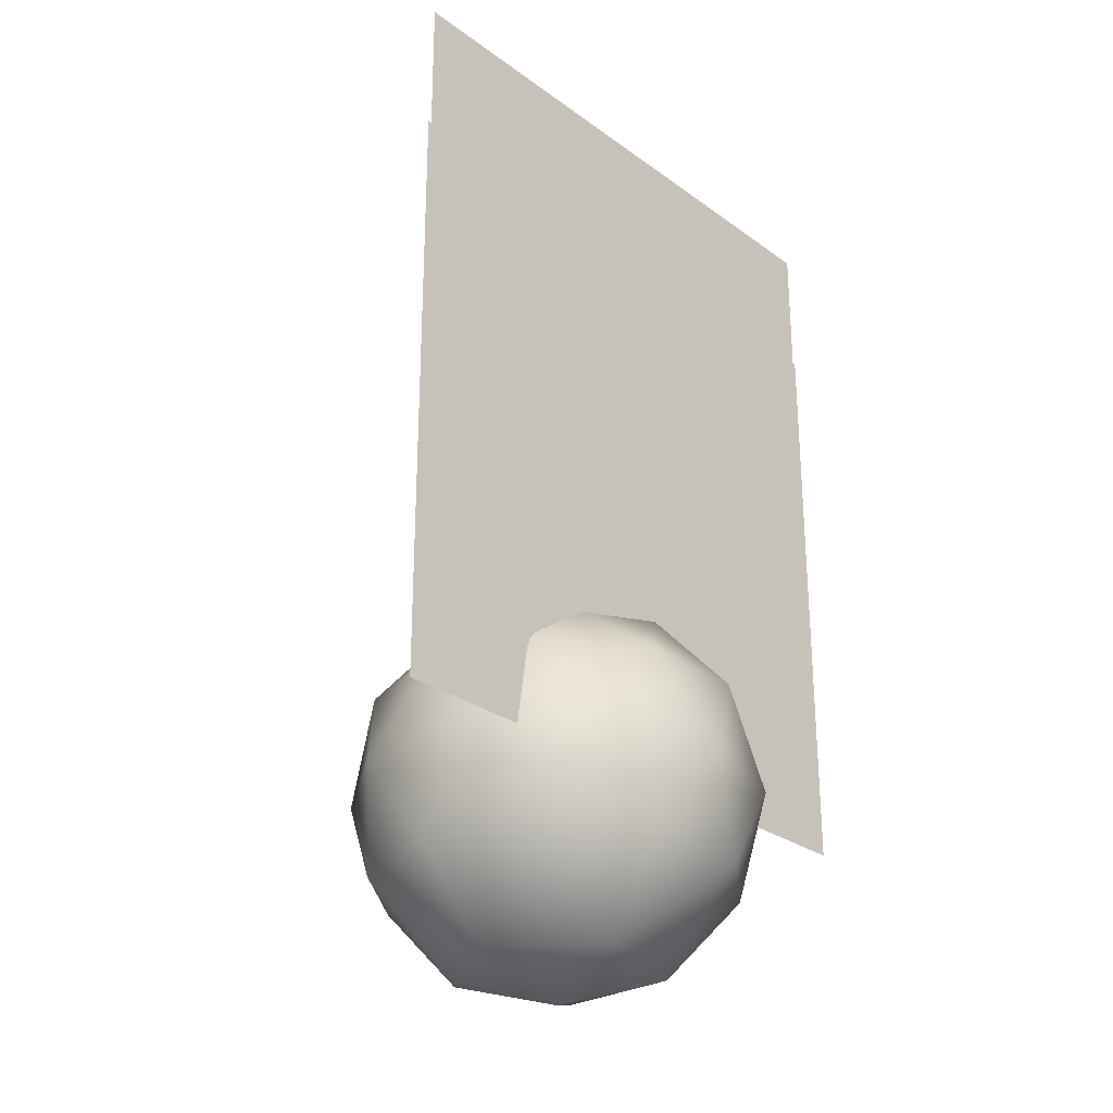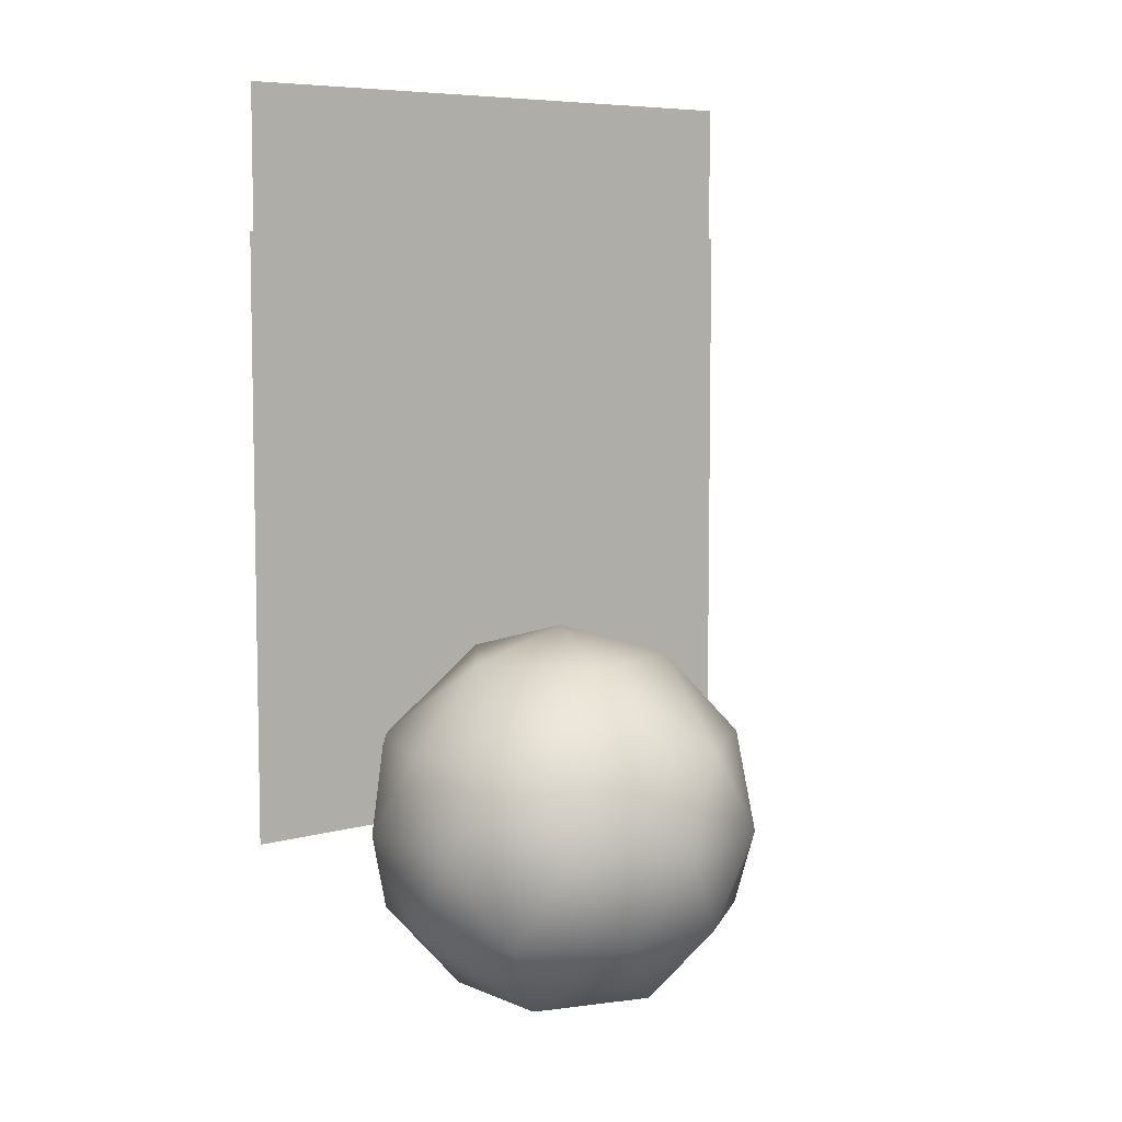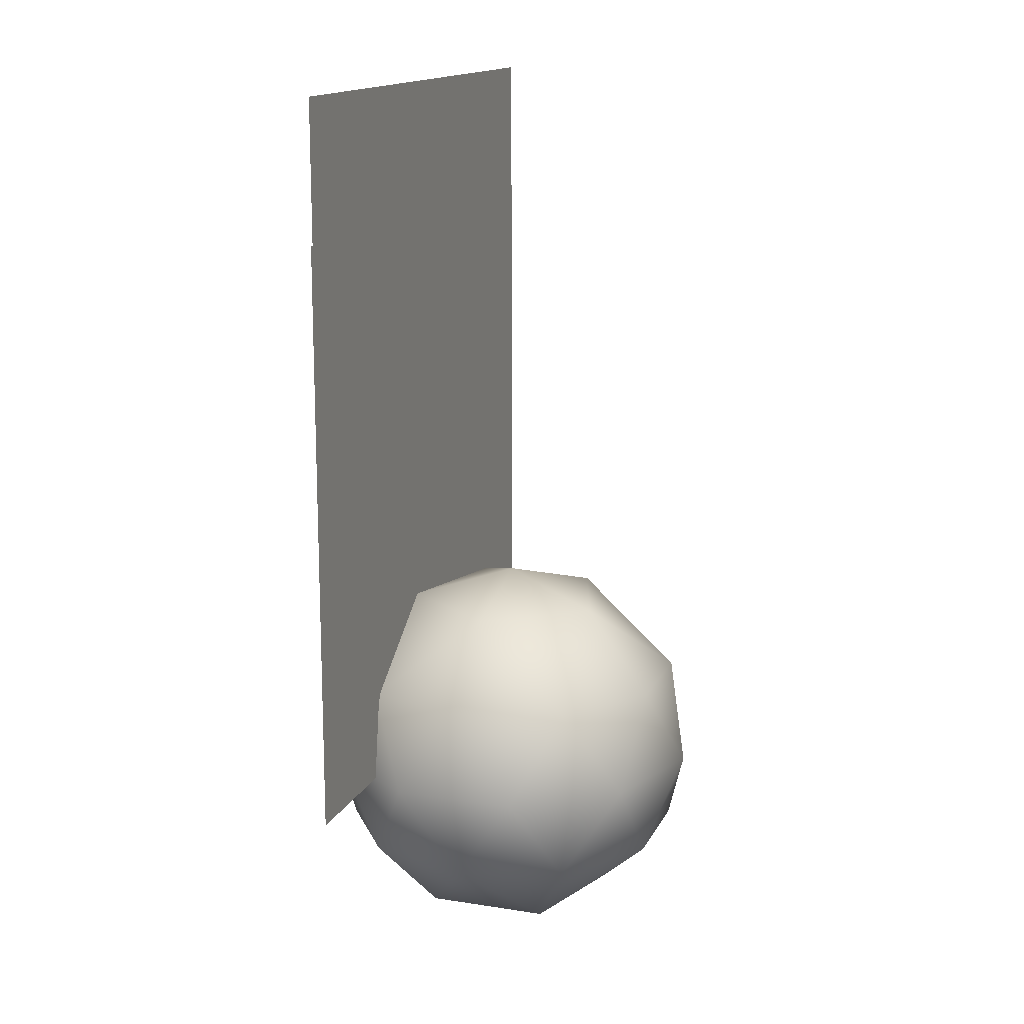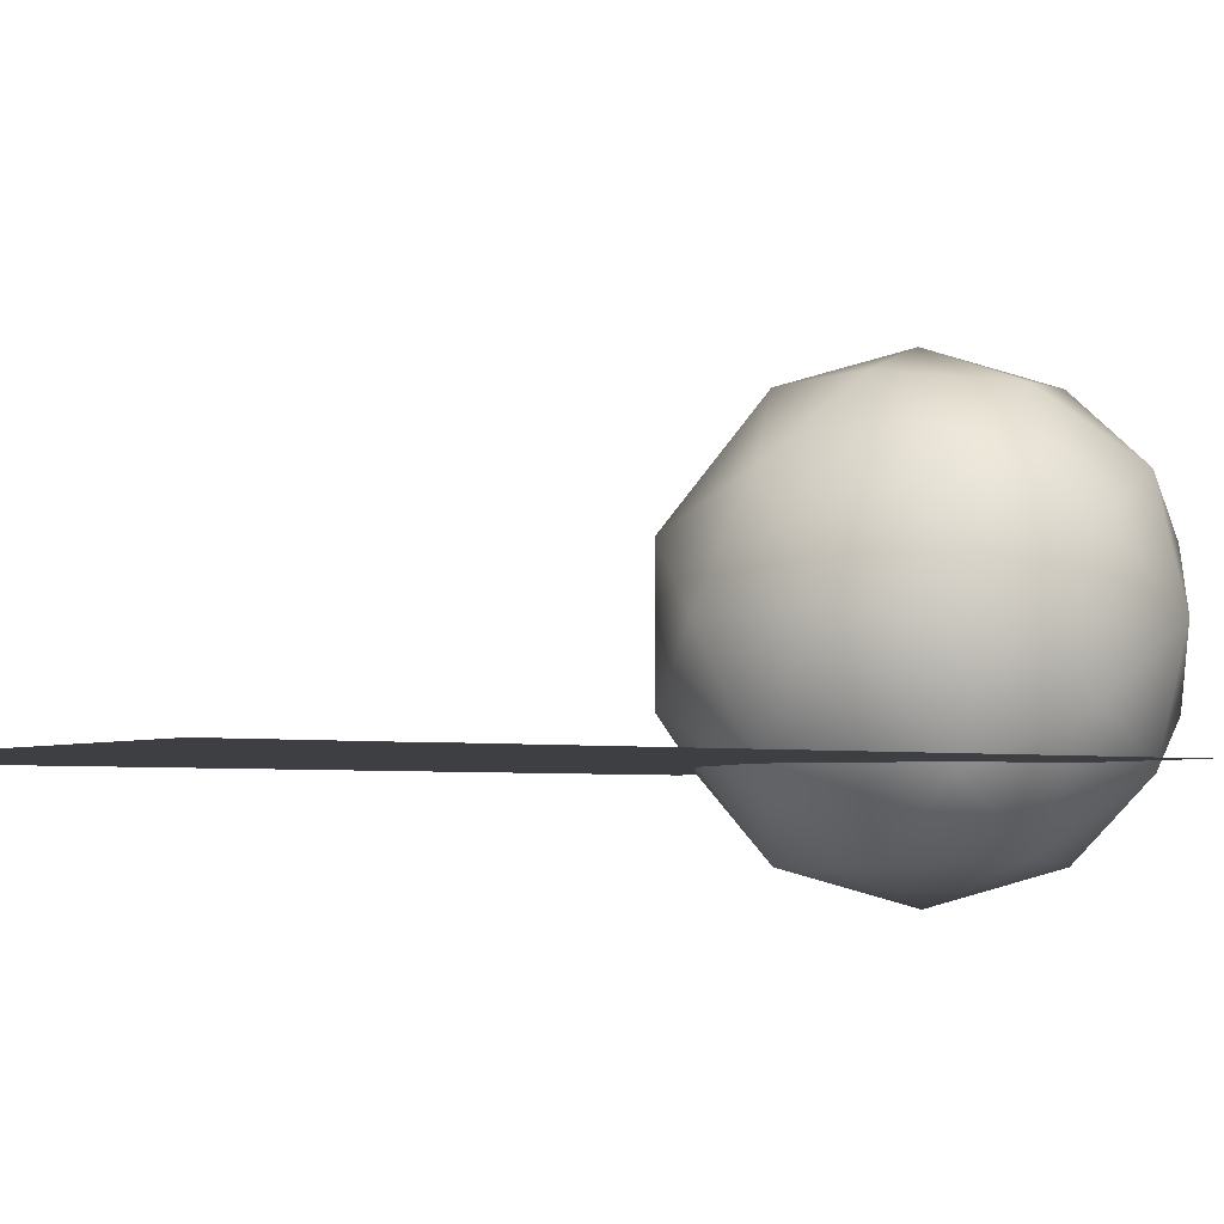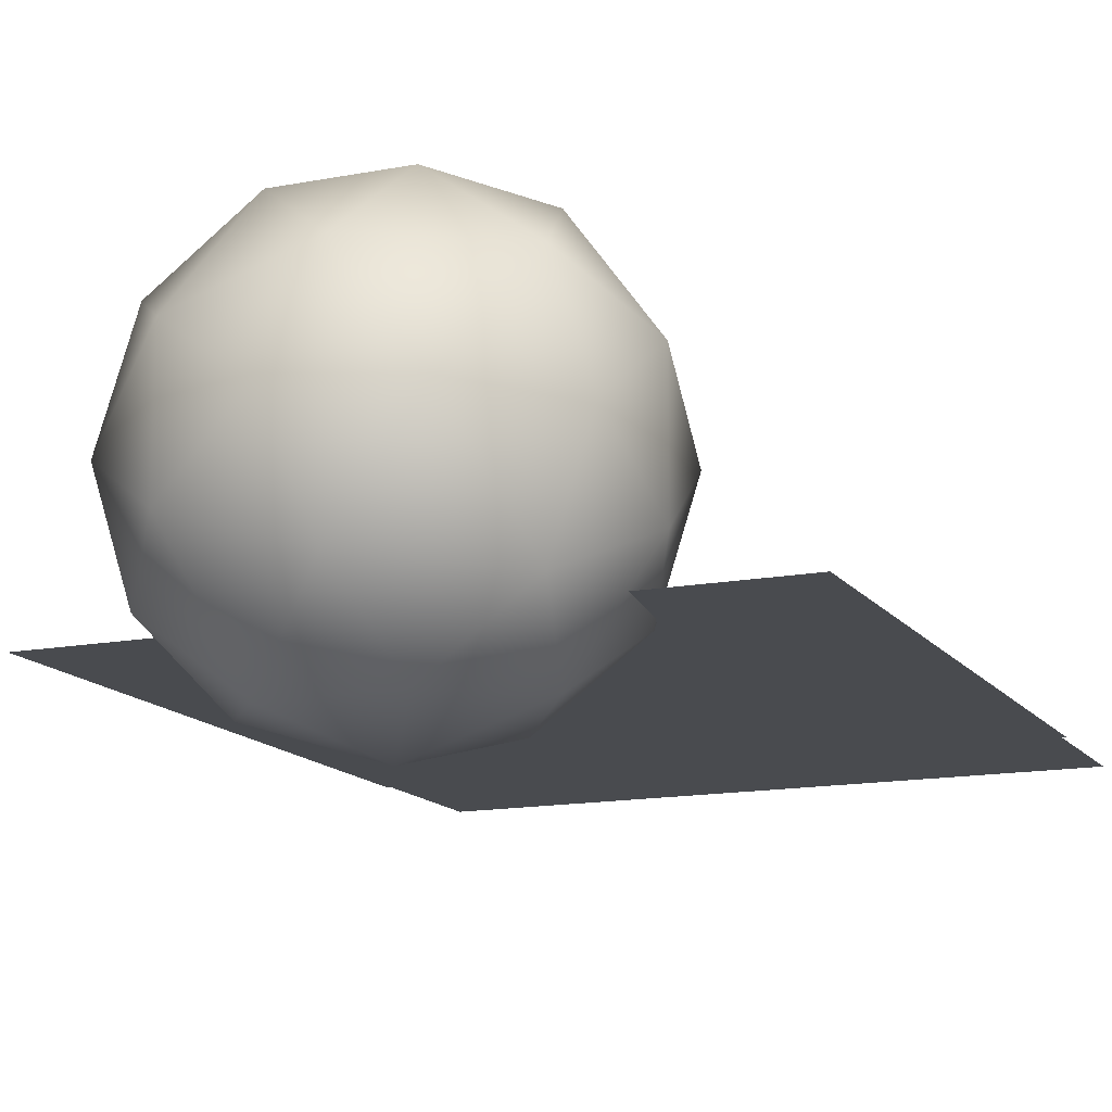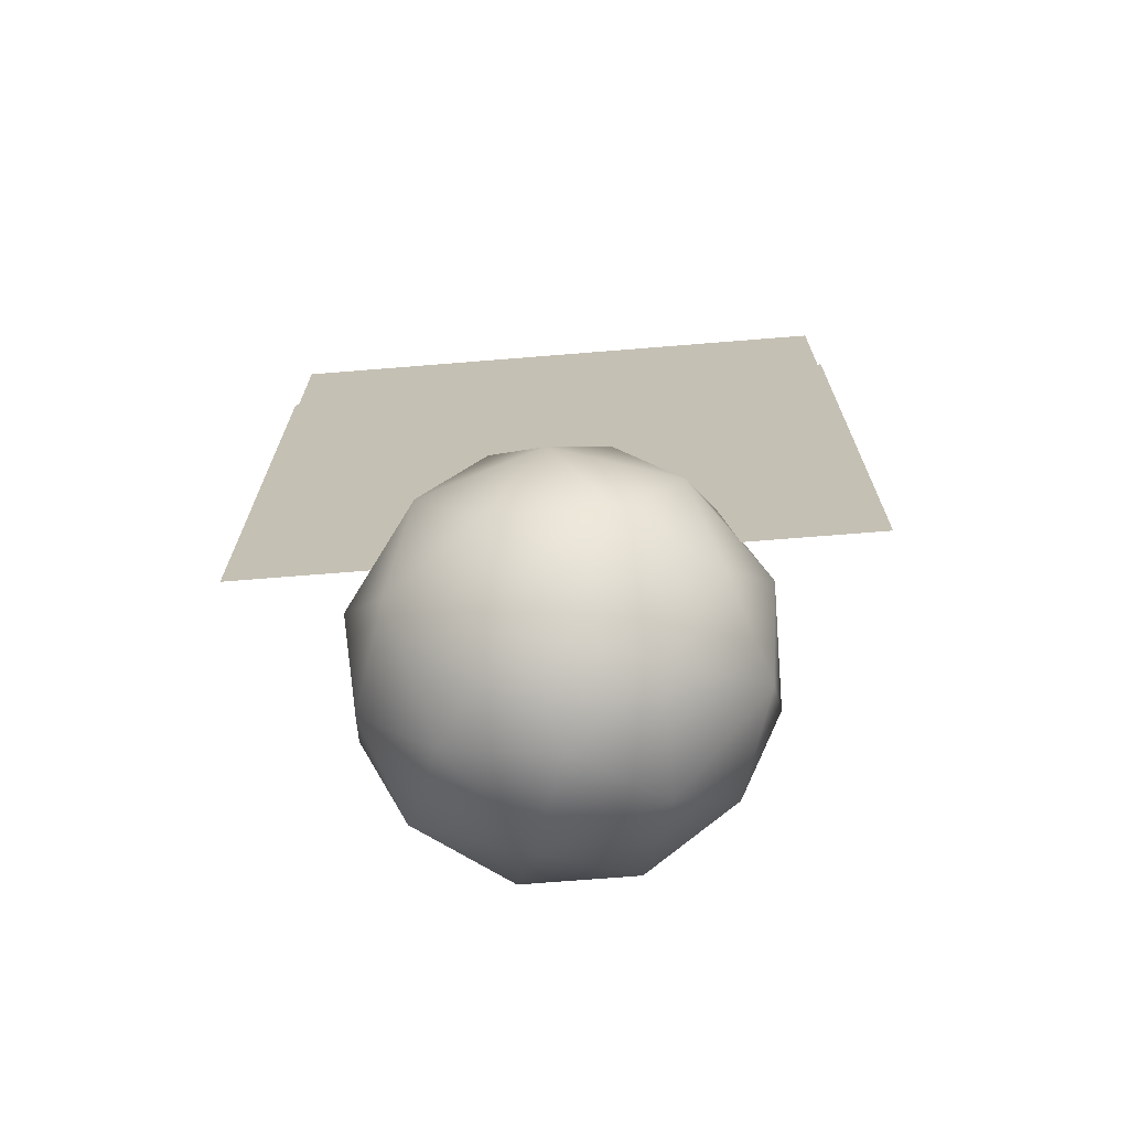
<metadata>
{"format":"obj","ext":"obj","renderer":"f3d","projection":"perspective","resolution":1024,"background":"white","views":[{"elev":-27.6,"azim":-47.9,"up":"+Z"},{"elev":7.0,"azim":140.9,"up":"+Z"},{"elev":15.0,"azim":108.8,"up":"+Z"},{"elev":-4.0,"azim":55.7,"up":"+Y"},{"elev":-14.1,"azim":-156.9,"up":"+Y"},{"elev":-70.8,"azim":4.6,"up":"+Z"}]}
</metadata>
<code>
v -2.952 0 5.905
v -2.952 0 0
v 2.952 0 0
v 2.952 0 5.905
v 2.654e-06 1 2
v 1.051 1 1.701
v 0.3249 2 1.701
v 1.789 1 0.8944
v 1.447 2.051 0.8944
v 0.5528 2.701 0.8944
v 1.902 0.382 0
v 1.902 1.618 0
v 1.447 -0.05146 -0.8944
v 1.789 1 -0.8944
v 1.447 2.051 -0.8944
v -0.8507 1.618 1.701
v -0.5528 2.701 0.8944
v -1.447 2.051 0.8944
v 1.176 2.618 0
v 5.308e-07 3 0
v 0.5528 2.701 -0.8944
v -0.5528 2.701 -0.8944
v -0.8507 0.382 1.701
v -1.789 1 0.8944
v -1.447 -0.05146 0.8944
v -1.176 2.618 0
v -1.902 1.618 0
v -1.447 2.051 -0.8944
v -1.789 1 -0.8944
v 0.3249 -1.735e-06 1.701
v -0.5528 -0.7013 0.8944
v 0.5528 -0.7013 0.8944
v -1.902 0.382 0
v -1.176 -0.618 0
v -1.447 -0.05146 -0.8944
v -0.5528 -0.7013 -0.8944
v 1.447 -0.05146 0.8944
v 5.304e-07 -1 0
v 1.176 -0.618 0
v 0.5528 -0.7013 -0.8944
v -2.653e-06 1 -2
v -1.051 1 -1.701
v -0.3249 2 -1.701
v 0.8507 1.618 -1.701
v 0.8507 0.382 -1.701
v -0.3249 -1.735e-06 -1.701
v -2.916 0 7.29
v -2.916 0 0
v 2.916 0 0
v 2.916 0 7.29
v -2.943 0 5.885
v -2.943 0 0
v 2.943 0 0
v 2.943 0 5.885
v -2.624 0 6.561
v -2.624 0 0
v 2.624 0 0
v 2.624 0 6.561
g door_garage_ur_door door_garage_ur door_garage
f 1 2 3 4
g door_garage_ur_trigger door_garage_ur door_garage
f 5 6 7
f 6 8 9
f 6 9 7
f 7 9 10
f 8 11 12
f 11 13 14
f 11 14 12
f 12 14 15
f 5 7 16
f 7 10 17
f 7 17 16
f 16 17 18
f 10 19 20
f 19 15 21
f 19 21 20
f 20 21 22
f 5 16 23
f 16 18 24
f 16 24 23
f 23 24 25
f 18 26 27
f 26 22 28
f 26 28 27
f 27 28 29
f 5 23 30
f 23 25 31
f 23 31 30
f 30 31 32
f 25 33 34
f 33 29 35
f 33 35 34
f 34 35 36
f 5 30 6
f 30 32 37
f 30 37 6
f 6 37 8
f 32 38 39
f 38 36 40
f 38 40 39
f 39 40 13
f 41 42 43
f 42 29 28
f 42 28 43
f 43 28 22
f 29 33 27
f 33 25 24
f 33 24 27
f 27 24 18
f 41 43 44
f 43 22 21
f 43 21 44
f 44 21 15
f 22 26 20
f 26 18 17
f 26 17 20
f 20 17 10
f 41 44 45
f 44 15 14
f 44 14 45
f 45 14 13
f 15 19 12
f 19 10 9
f 19 9 12
f 12 9 8
f 41 45 46
f 45 13 40
f 45 40 46
f 46 40 36
f 13 11 39
f 11 8 37
f 11 37 39
f 39 37 32
f 41 46 42
f 46 36 35
f 46 35 42
f 42 35 29
f 36 38 34
f 38 32 31
f 38 31 34
f 34 31 25
g door_garage_ul_door door_garage_ul door_garage
f 1 2 3 4
g door_garage_ul_trigger door_garage_ul door_garage
f 5 6 7
f 6 8 9
f 6 9 7
f 7 9 10
f 8 11 12
f 11 13 14
f 11 14 12
f 12 14 15
f 5 7 16
f 7 10 17
f 7 17 16
f 16 17 18
f 10 19 20
f 19 15 21
f 19 21 20
f 20 21 22
f 5 16 23
f 16 18 24
f 16 24 23
f 23 24 25
f 18 26 27
f 26 22 28
f 26 28 27
f 27 28 29
f 5 23 30
f 23 25 31
f 23 31 30
f 30 31 32
f 25 33 34
f 33 29 35
f 33 35 34
f 34 35 36
f 5 30 6
f 30 32 37
f 30 37 6
f 6 37 8
f 32 38 39
f 38 36 40
f 38 40 39
f 39 40 13
f 41 42 43
f 42 29 28
f 42 28 43
f 43 28 22
f 29 33 27
f 33 25 24
f 33 24 27
f 27 24 18
f 41 43 44
f 43 22 21
f 43 21 44
f 44 21 15
f 22 26 20
f 26 18 17
f 26 17 20
f 20 17 10
f 41 44 45
f 44 15 14
f 44 14 45
f 45 14 13
f 15 19 12
f 19 10 9
f 19 9 12
f 12 9 8
f 41 45 46
f 45 13 40
f 45 40 46
f 46 40 36
f 13 11 39
f 11 8 37
f 11 37 39
f 39 37 32
f 41 46 42
f 46 36 35
f 46 35 42
f 42 35 29
f 36 38 34
f 38 32 31
f 38 31 34
f 34 31 25
g door_single_round_ur_door door_single_round_ur door_single_round
f 47 48 49 50
g door_single_round_ur_trigger door_single_round_ur door_single_round
f 5 6 7
f 6 8 9
f 6 9 7
f 7 9 10
f 8 11 12
f 11 13 14
f 11 14 12
f 12 14 15
f 5 7 16
f 7 10 17
f 7 17 16
f 16 17 18
f 10 19 20
f 19 15 21
f 19 21 20
f 20 21 22
f 5 16 23
f 16 18 24
f 16 24 23
f 23 24 25
f 18 26 27
f 26 22 28
f 26 28 27
f 27 28 29
f 5 23 30
f 23 25 31
f 23 31 30
f 30 31 32
f 25 33 34
f 33 29 35
f 33 35 34
f 34 35 36
f 5 30 6
f 30 32 37
f 30 37 6
f 6 37 8
f 32 38 39
f 38 36 40
f 38 40 39
f 39 40 13
f 41 42 43
f 42 29 28
f 42 28 43
f 43 28 22
f 29 33 27
f 33 25 24
f 33 24 27
f 27 24 18
f 41 43 44
f 43 22 21
f 43 21 44
f 44 21 15
f 22 26 20
f 26 18 17
f 26 17 20
f 20 17 10
f 41 44 45
f 44 15 14
f 44 14 45
f 45 14 13
f 15 19 12
f 19 10 9
f 19 9 12
f 12 9 8
f 41 45 46
f 45 13 40
f 45 40 46
f 46 40 36
f 13 11 39
f 11 8 37
f 11 37 39
f 39 37 32
f 41 46 42
f 46 36 35
f 46 35 42
f 42 35 29
f 36 38 34
f 38 32 31
f 38 31 34
f 34 31 25
g door_single_round_ul_door door_single_round_ul door_single_round
f 47 48 49 50
g door_single_round_ul_trigger door_single_round_ul door_single_round
f 5 6 7
f 6 8 9
f 6 9 7
f 7 9 10
f 8 11 12
f 11 13 14
f 11 14 12
f 12 14 15
f 5 7 16
f 7 10 17
f 7 17 16
f 16 17 18
f 10 19 20
f 19 15 21
f 19 21 20
f 20 21 22
f 5 16 23
f 16 18 24
f 16 24 23
f 23 24 25
f 18 26 27
f 26 22 28
f 26 28 27
f 27 28 29
f 5 23 30
f 23 25 31
f 23 31 30
f 30 31 32
f 25 33 34
f 33 29 35
f 33 35 34
f 34 35 36
f 5 30 6
f 30 32 37
f 30 37 6
f 6 37 8
f 32 38 39
f 38 36 40
f 38 40 39
f 39 40 13
f 41 42 43
f 42 29 28
f 42 28 43
f 43 28 22
f 29 33 27
f 33 25 24
f 33 24 27
f 27 24 18
f 41 43 44
f 43 22 21
f 43 21 44
f 44 21 15
f 22 26 20
f 26 18 17
f 26 17 20
f 20 17 10
f 41 44 45
f 44 15 14
f 44 14 45
f 45 14 13
f 15 19 12
f 19 10 9
f 19 9 12
f 12 9 8
f 41 45 46
f 45 13 40
f 45 40 46
f 46 40 36
f 13 11 39
f 11 8 37
f 11 37 39
f 39 37 32
f 41 46 42
f 46 36 35
f 46 35 42
f 42 35 29
f 36 38 34
f 38 32 31
f 38 31 34
f 34 31 25
g door_single_shuttered_ur_door door_single_shuttered_ur door_single_shuttered
f 51 52 53 54
g door_single_shuttered_ur_trigger door_single_shuttered_ur door_single_shuttered
f 5 6 7
f 6 8 9
f 6 9 7
f 7 9 10
f 8 11 12
f 11 13 14
f 11 14 12
f 12 14 15
f 5 7 16
f 7 10 17
f 7 17 16
f 16 17 18
f 10 19 20
f 19 15 21
f 19 21 20
f 20 21 22
f 5 16 23
f 16 18 24
f 16 24 23
f 23 24 25
f 18 26 27
f 26 22 28
f 26 28 27
f 27 28 29
f 5 23 30
f 23 25 31
f 23 31 30
f 30 31 32
f 25 33 34
f 33 29 35
f 33 35 34
f 34 35 36
f 5 30 6
f 30 32 37
f 30 37 6
f 6 37 8
f 32 38 39
f 38 36 40
f 38 40 39
f 39 40 13
f 41 42 43
f 42 29 28
f 42 28 43
f 43 28 22
f 29 33 27
f 33 25 24
f 33 24 27
f 27 24 18
f 41 43 44
f 43 22 21
f 43 21 44
f 44 21 15
f 22 26 20
f 26 18 17
f 26 17 20
f 20 17 10
f 41 44 45
f 44 15 14
f 44 14 45
f 45 14 13
f 15 19 12
f 19 10 9
f 19 9 12
f 12 9 8
f 41 45 46
f 45 13 40
f 45 40 46
f 46 40 36
f 13 11 39
f 11 8 37
f 11 37 39
f 39 37 32
f 41 46 42
f 46 36 35
f 46 35 42
f 42 35 29
f 36 38 34
f 38 32 31
f 38 31 34
f 34 31 25
g door_single_shuttered_ul_door door_single_shuttered_ul door_single_shuttered
f 51 52 53 54
g door_single_shuttered_ul_trigger door_single_shuttered_ul door_single_shuttered
f 5 6 7
f 6 8 9
f 6 9 7
f 7 9 10
f 8 11 12
f 11 13 14
f 11 14 12
f 12 14 15
f 5 7 16
f 7 10 17
f 7 17 16
f 16 17 18
f 10 19 20
f 19 15 21
f 19 21 20
f 20 21 22
f 5 16 23
f 16 18 24
f 16 24 23
f 23 24 25
f 18 26 27
f 26 22 28
f 26 28 27
f 27 28 29
f 5 23 30
f 23 25 31
f 23 31 30
f 30 31 32
f 25 33 34
f 33 29 35
f 33 35 34
f 34 35 36
f 5 30 6
f 30 32 37
f 30 37 6
f 6 37 8
f 32 38 39
f 38 36 40
f 38 40 39
f 39 40 13
f 41 42 43
f 42 29 28
f 42 28 43
f 43 28 22
f 29 33 27
f 33 25 24
f 33 24 27
f 27 24 18
f 41 43 44
f 43 22 21
f 43 21 44
f 44 21 15
f 22 26 20
f 26 18 17
f 26 17 20
f 20 17 10
f 41 44 45
f 44 15 14
f 44 14 45
f 45 14 13
f 15 19 12
f 19 10 9
f 19 9 12
f 12 9 8
f 41 45 46
f 45 13 40
f 45 40 46
f 46 40 36
f 13 11 39
f 11 8 37
f 11 37 39
f 39 37 32
f 41 46 42
f 46 36 35
f 46 35 42
f 42 35 29
f 36 38 34
f 38 32 31
f 38 31 34
f 34 31 25
g door_single_square_ur_door door_single_square_ur door_single_square
f 55 56 57 58
g door_single_square_ur_trigger door_single_square_ur door_single_square
f 5 6 7
f 6 8 9
f 6 9 7
f 7 9 10
f 8 11 12
f 11 13 14
f 11 14 12
f 12 14 15
f 5 7 16
f 7 10 17
f 7 17 16
f 16 17 18
f 10 19 20
f 19 15 21
f 19 21 20
f 20 21 22
f 5 16 23
f 16 18 24
f 16 24 23
f 23 24 25
f 18 26 27
f 26 22 28
f 26 28 27
f 27 28 29
f 5 23 30
f 23 25 31
f 23 31 30
f 30 31 32
f 25 33 34
f 33 29 35
f 33 35 34
f 34 35 36
f 5 30 6
f 30 32 37
f 30 37 6
f 6 37 8
f 32 38 39
f 38 36 40
f 38 40 39
f 39 40 13
f 41 42 43
f 42 29 28
f 42 28 43
f 43 28 22
f 29 33 27
f 33 25 24
f 33 24 27
f 27 24 18
f 41 43 44
f 43 22 21
f 43 21 44
f 44 21 15
f 22 26 20
f 26 18 17
f 26 17 20
f 20 17 10
f 41 44 45
f 44 15 14
f 44 14 45
f 45 14 13
f 15 19 12
f 19 10 9
f 19 9 12
f 12 9 8
f 41 45 46
f 45 13 40
f 45 40 46
f 46 40 36
f 13 11 39
f 11 8 37
f 11 37 39
f 39 37 32
f 41 46 42
f 46 36 35
f 46 35 42
f 42 35 29
f 36 38 34
f 38 32 31
f 38 31 34
f 34 31 25
g door_single_square_ul_door door_single_square_ul door_single_square
f 55 56 57 58
g door_single_square_ul_trigger door_single_square_ul door_single_square
f 5 6 7
f 6 8 9
f 6 9 7
f 7 9 10
f 8 11 12
f 11 13 14
f 11 14 12
f 12 14 15
f 5 7 16
f 7 10 17
f 7 17 16
f 16 17 18
f 10 19 20
f 19 15 21
f 19 21 20
f 20 21 22
f 5 16 23
f 16 18 24
f 16 24 23
f 23 24 25
f 18 26 27
f 26 22 28
f 26 28 27
f 27 28 29
f 5 23 30
f 23 25 31
f 23 31 30
f 30 31 32
f 25 33 34
f 33 29 35
f 33 35 34
f 34 35 36
f 5 30 6
f 30 32 37
f 30 37 6
f 6 37 8
f 32 38 39
f 38 36 40
f 38 40 39
f 39 40 13
f 41 42 43
f 42 29 28
f 42 28 43
f 43 28 22
f 29 33 27
f 33 25 24
f 33 24 27
f 27 24 18
f 41 43 44
f 43 22 21
f 43 21 44
f 44 21 15
f 22 26 20
f 26 18 17
f 26 17 20
f 20 17 10
f 41 44 45
f 44 15 14
f 44 14 45
f 45 14 13
f 15 19 12
f 19 10 9
f 19 9 12
f 12 9 8
f 41 45 46
f 45 13 40
f 45 40 46
f 46 40 36
f 13 11 39
f 11 8 37
f 11 37 39
f 39 37 32
f 41 46 42
f 46 36 35
f 46 35 42
f 42 35 29
f 36 38 34
f 38 32 31
f 38 31 34
f 34 31 25

</code>
